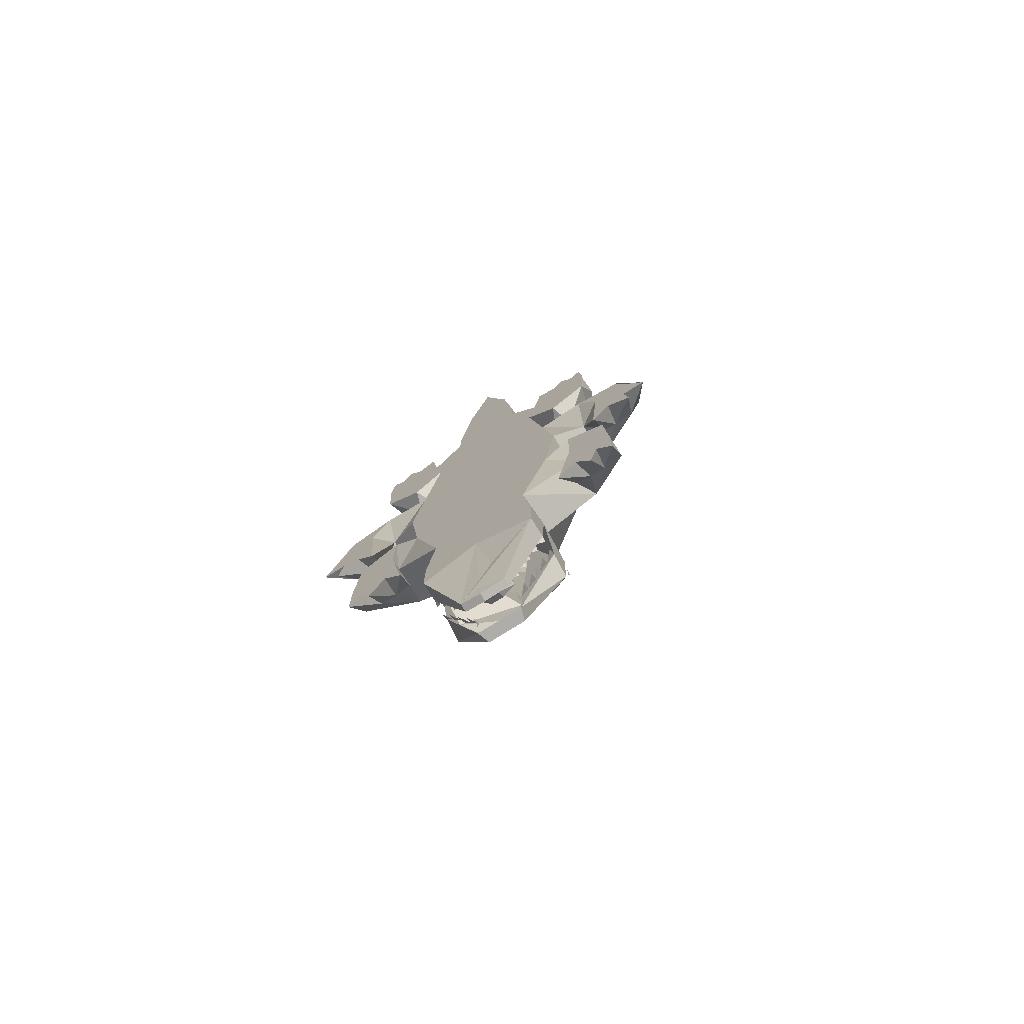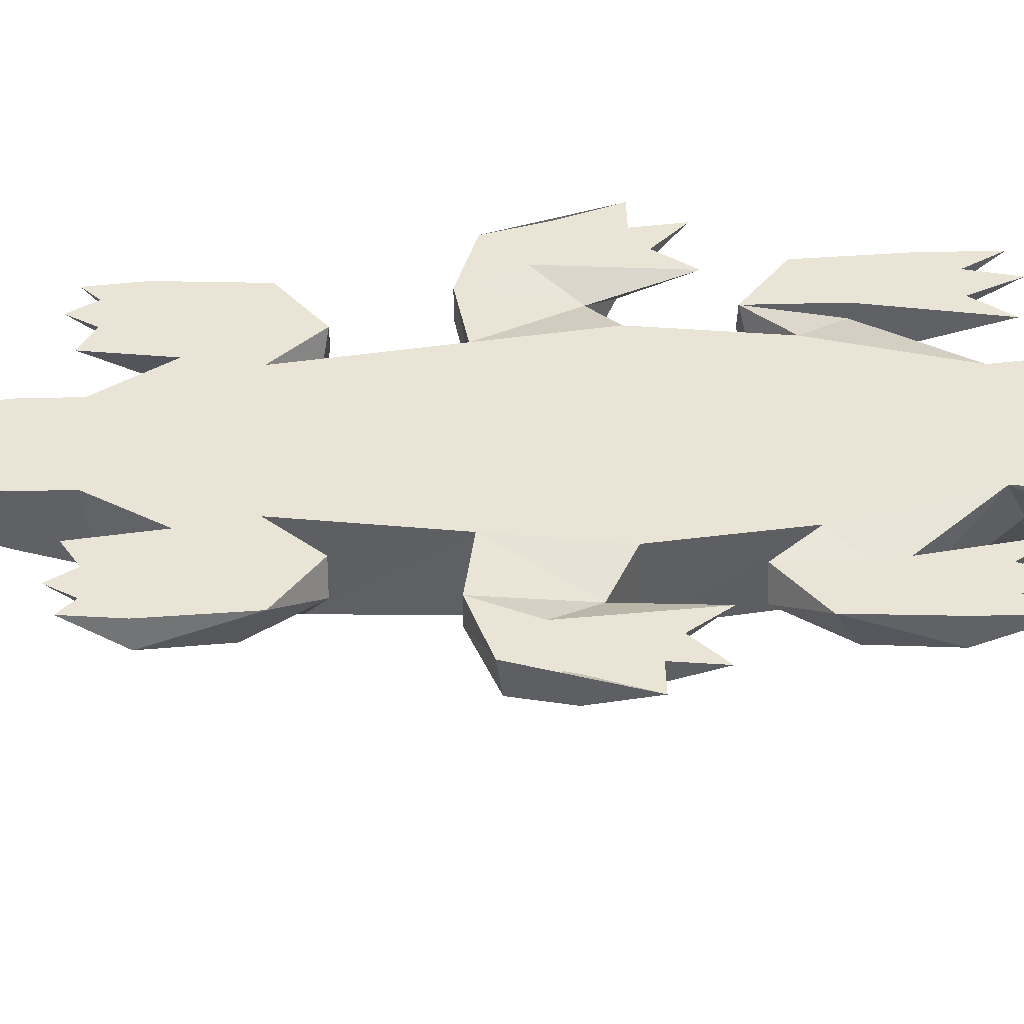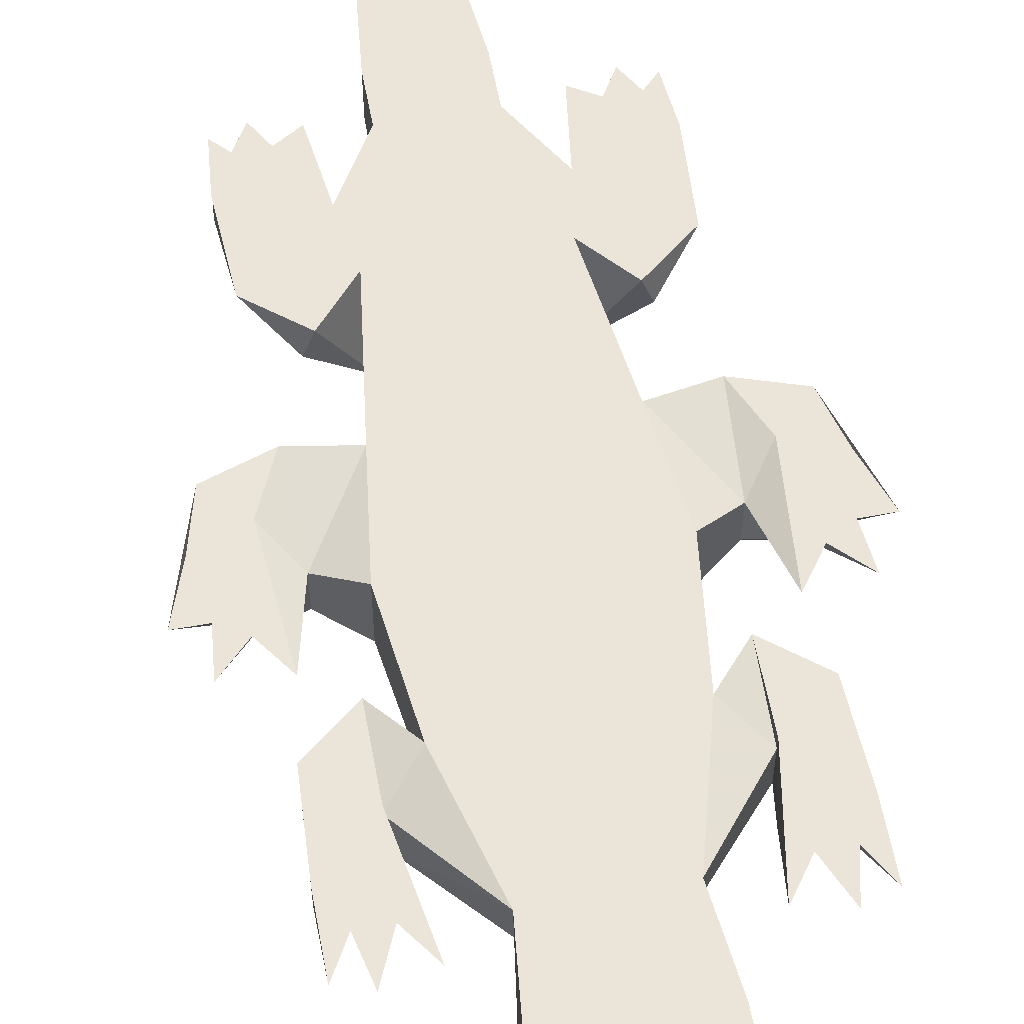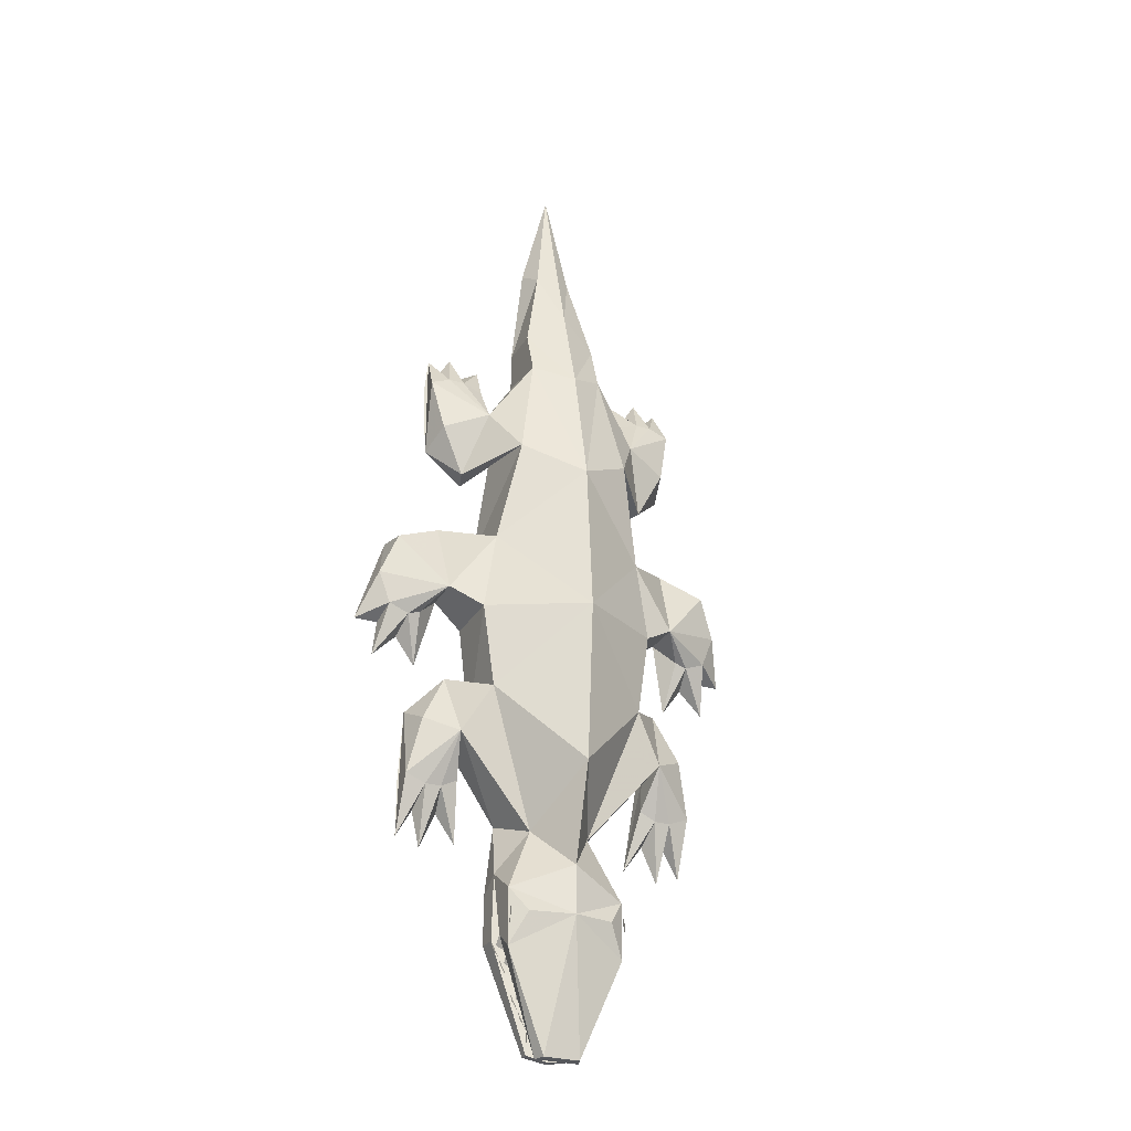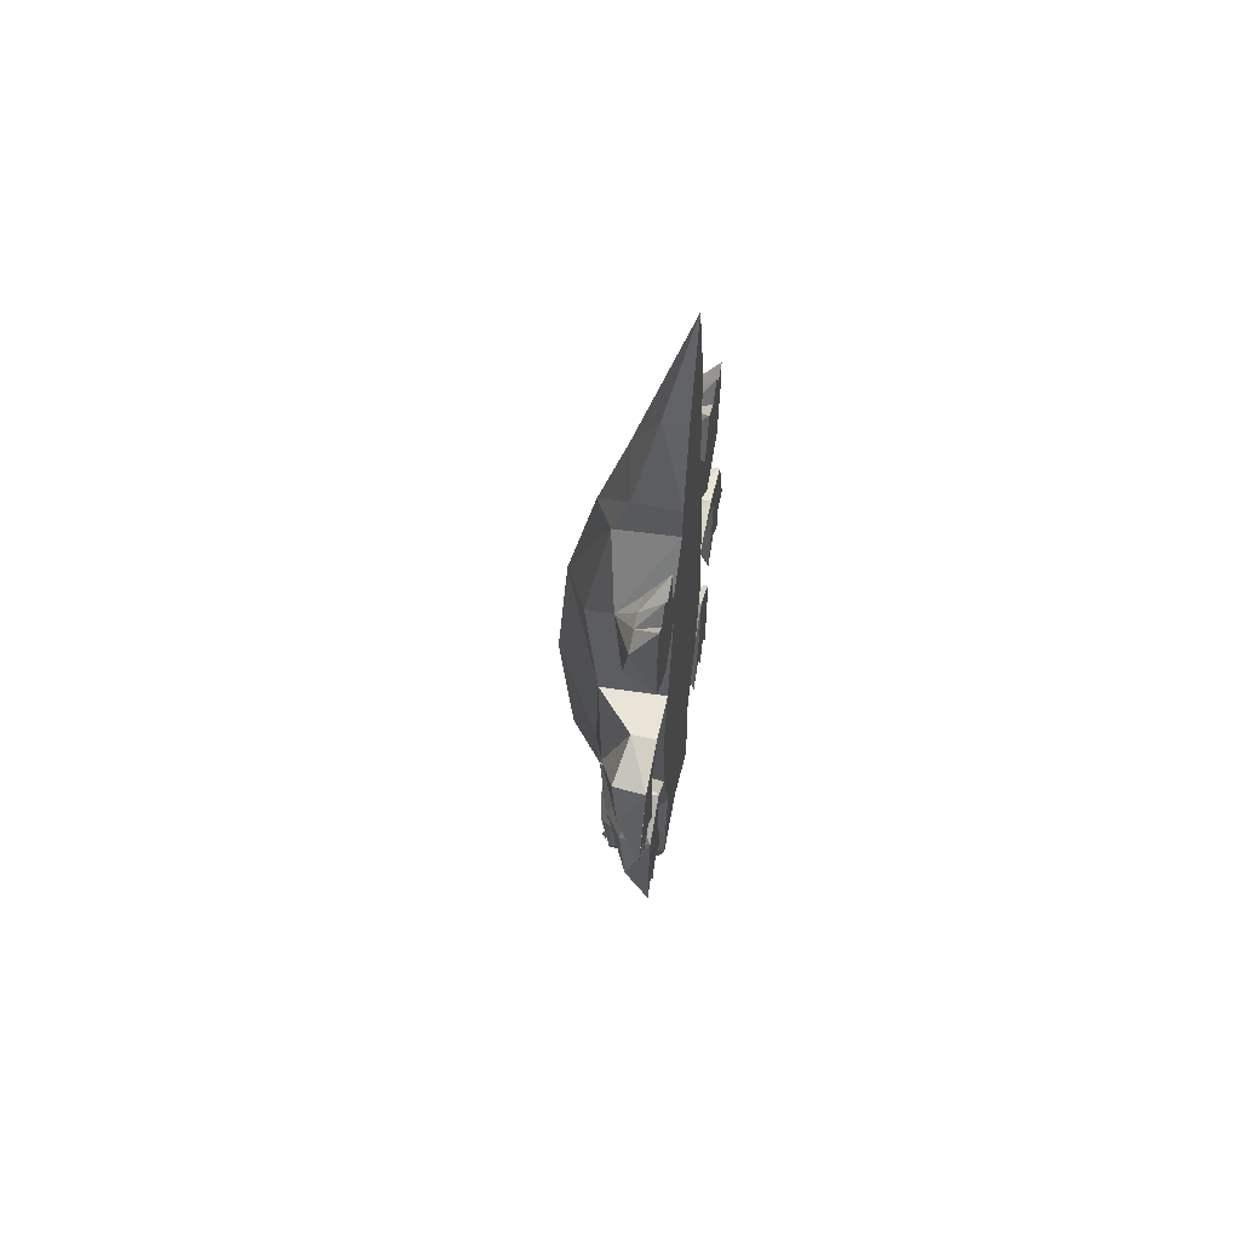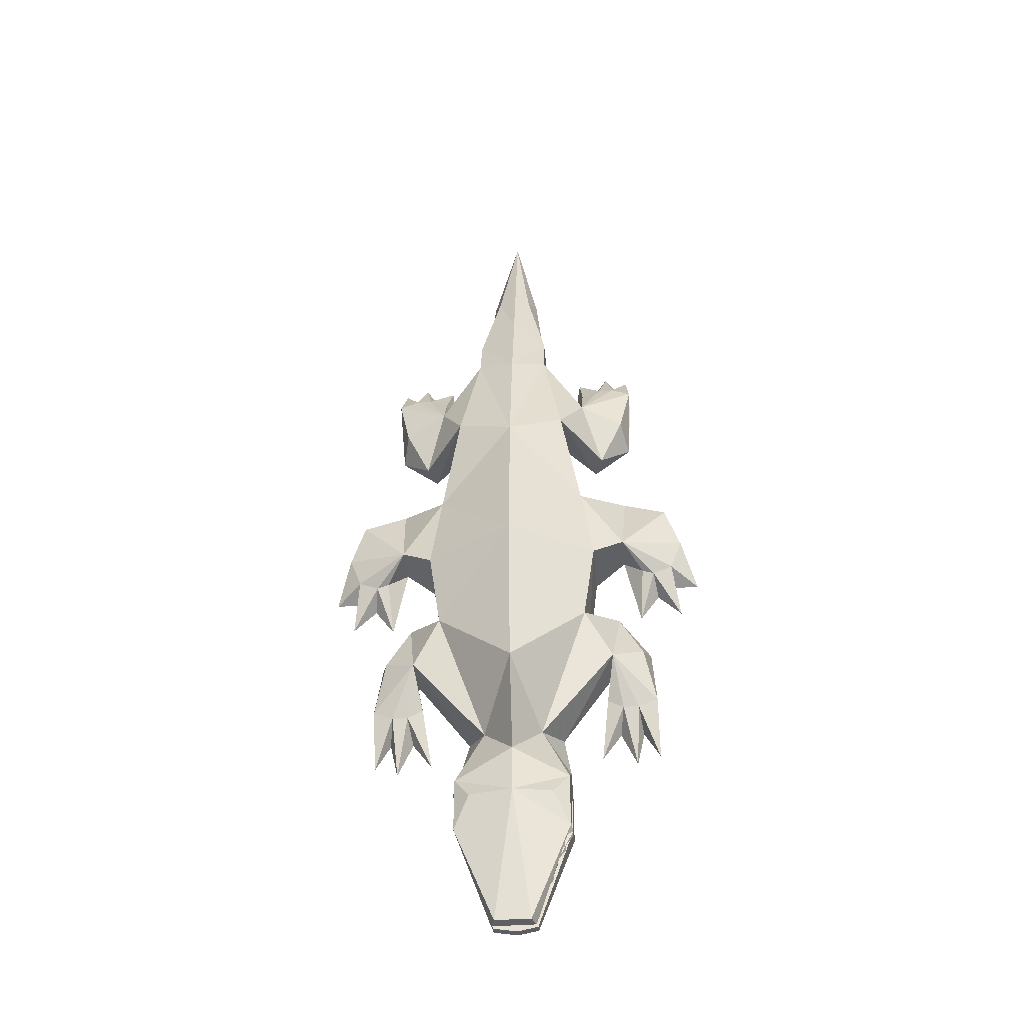
<metadata>
{"format":"obj","ext":"obj","renderer":"f3d","projection":"perspective","resolution":1024,"background":"white","views":[{"elev":-77.4,"azim":-147.9,"up":"+Z"},{"elev":43.6,"azim":88.2,"up":"+Y"},{"elev":59.1,"azim":169.4,"up":"+Y"},{"elev":-28.2,"azim":-24.5,"up":"+Z"},{"elev":61.8,"azim":102.0,"up":"+Z"},{"elev":-40.4,"azim":5.2,"up":"+Z"}]}
</metadata>
<code>
o item/cave_crawler
v 9 -11 71
v 0 -13 79
v 0 -20 55
v 9 -15 59
v 9 0 61
v 9 0 71
v 4 -6 95
v 0 0 127
v -5 -6 95
v -10 -11 71
v -10 -15 59
v 0 -27 23
v 14 -20 31
v 20 -12 43
v 17 0 48
v 15 0 36
v 0 0 23
v 0 0 55
v 0 0 79
v 6 0 99
v -7 0 99
v -10 0 71
v -10 0 61
v -21 -12 43
v -15 -20 31
v -20 -16 5
v 0 -30 -16
v 19 -16 5
v 19 0 7
v 23 0 27
v 25 -6 27
v 31 -8 39
v 34 -6 53
v 29 -6 55
v 25 -6 55
v 20 -6 53
v 19 0 63
v 24 0 60
v 33 0 35
v 0 -20 -92
v 0 -13 -124
v 4 -13 -124
v 14 -15 -100
v 10 -18 -92
v 14 -15 -86
v 0 -20 -80
v -15 -15 -86
v -11 -18 -92
v -15 -15 -100
v -5 -13 -124
v -6 -10 -124
v 0 -10 -124
v 5 -10 -124
v 14 -10 -96
v 5 -10 -120
v 5 -8 -118
v 5 -10 -116
v 7 -8 -114
v 7 -10 -112
v 9 -8 -110
v 9 -10 -108
v 10 -8 -106
v 10 -10 -104
v 12 -8 -102
v 12 -10 -100
v 14 -8 -98
v -15 -10 -96
v -15 -8 -98
v -13 -10 -100
v -13 -8 -102
v -11 -10 -104
v -11 -8 -106
v -10 -10 -108
v -10 -8 -110
v -8 -10 -112
v -8 -8 -114
v -6 -10 -116
v -6 -8 -118
v -6 -10 -120
v -13 -5 -100
v -15 -6 -98
v -15 -5 -96
v -11 -5 -104
v -13 -6 -102
v -10 -5 -108
v -11 -6 -106
v -8 -5 -112
v -10 -6 -110
v -6 -5 -116
v -8 -6 -114
v -6 -5 -120
v -6 -6 -118
v 5 -5 -116
v 5 -6 -118
v 5 -5 -120
v 7 -5 -112
v 7 -6 -114
v 9 -5 -108
v 9 -6 -110
v 10 -5 -104
v 10 -6 -106
v 12 -5 -100
v 12 -6 -102
v 14 -5 -96
v 14 -6 -98
v 14 -16 -90
v 14 -17 -92
v 14 -16 -95
v -15 -16 -95
v -15 -17 -92
v -15 -16 -90
v -5 -9 -106
v -5 -7 -106
v -2 -7 -113
v -2 -9 -111
v 1 -9 -111
v 3 -9 -106
v -3 -11 -90
v -3 -8 -86
v 1 -8 -86
v 3 -7 -106
v 1 -7 -113
v 1 -11 -90
v -5 -9 -52
v -5 -5 -55
v 2 -5 -55
v 2 -9 -52
v 26 -13 -48
v 34 -8 -44
v 28 -6 -32
v 19 -16 -36
v 7 -11 -70
v 12 0 -66
v 26 -3 -48
v 24 -6 -58
v 28 -6 -60
v 32 -6 -60
v 37 -6 -58
v 36 0 -40
v 26 0 -32
v 19 0 -40
v 22 -16 -15
v 0 -27 -56
v 14 -6 -80
v 14 0 -84
v 0 0 -56
v 26 0 -48
v 22 0 -72
v 27 0 -65
v 31 0 -74
v 33 0 -65
v 37 0 -72
v 37 0 -58
v 27 0 65
v 30 0 60
v 34 0 53
v 33 0 63
v -27 -13 -48
v -8 -11 -70
v -20 -16 -36
v -29 -6 -32
v -35 -8 -44
v -38 -6 -58
v -33 -6 -60
v -29 -6 -60
v -25 -6 -58
v -27 -3 -48
v -13 0 -66
v -15 -6 -80
v -23 -16 -15
v -20 0 -40
v -27 0 -32
v -37 0 -40
v -38 0 -72
v -34 0 -65
v -32 0 -74
v -28 0 -65
v -23 0 -72
v -27 0 -48
v -15 0 -84
v -15 0 -96
v -6 -3 -122
v -6 -5 -122
v 0 -3 -123
v 0 -5 -123
v 5 -5 -122
v 5 -3 -122
v 14 0 -96
v -38 0 -58
v -20 0 63
v -21 -6 53
v -18 0 48
v -25 0 60
v -26 -6 55
v -16 0 36
v -24 0 27
v -34 0 35
v -31 0 60
v -28 0 65
v -30 -6 55
v -35 -6 53
v -32 -8 39
v -26 -6 27
v -20 0 7
v -32 0 9
v -32 -6 9
v -31 -13 -10
v -34 0 63
v -35 0 53
v 30 -13 -10
v 31 -6 9
v 31 0 9
v 30 -3 -10
v 22 0 -15
v -23 0 -15
v 36 0 -2
v 43 0 5
v 46 0 -6
v 44 0 -17
v 39 0 -20
v 34 0 -27
v 35 -6 -15
v 38 -6 -16
v 43 -6 -14
v 46 -6 -6
v 42 -8 4
v 50 0 -17
v 45 0 -26
v -31 -3 -10
v -37 0 -2
v -44 0 5
v -43 -8 4
v -47 -6 -6
v -44 -6 -14
v -39 -6 -16
v -36 -6 -15
v -35 0 -27
v -40 0 -20
v -45 0 -17
v -47 0 -6
v -51 0 -17
v -46 0 -26
v 0 0 -88
f 1 2 3
f 1 3 4
f 1 4 5
f 1 5 6
f 1 6 7
f 1 7 2
f 2 7 8
f 2 8 9
f 2 9 10
f 2 10 3
f 3 10 11
f 3 11 12
f 3 12 4
f 4 12 13
f 4 13 14
f 4 14 5
f 5 14 15
f 5 15 16
f 5 16 17
f 5 17 18
f 5 18 6
f 6 18 19
f 6 19 20
f 6 20 7
f 7 20 8
f 8 20 19
f 8 19 21
f 8 21 9
f 9 21 22
f 9 22 10
f 10 22 23
f 10 23 11
f 11 23 24
f 11 24 25
f 11 25 12
f 12 25 26
f 12 26 27
f 12 27 28
f 12 28 13
f 13 28 29
f 13 29 16
f 13 16 30
f 13 30 31
f 13 31 14
f 14 31 32
f 14 32 33
f 14 33 34
f 14 34 35
f 14 35 36
f 14 36 15
f 15 36 37
f 15 37 38
f 15 38 39
f 15 39 30
f 15 30 16
f 16 30 30
f 40 41 42
f 40 42 43
f 40 43 44
f 40 44 45
f 40 45 46
f 40 46 47
f 40 47 48
f 40 48 49
f 40 49 50
f 40 50 41
f 41 50 51
f 41 51 52
f 41 52 53
f 41 53 42
f 42 53 43
f 43 53 54
f 43 54 45
f 43 45 44
f 55 56 57
f 57 58 59
f 59 60 61
f 61 62 63
f 63 64 65
f 65 66 54
f 67 68 69
f 69 70 71
f 71 72 73
f 73 74 75
f 75 76 77
f 77 78 79
f 80 81 82
f 83 84 80
f 85 86 83
f 87 88 85
f 89 90 87
f 91 92 89
f 93 94 95
f 96 97 93
f 98 99 96
f 100 101 98
f 102 103 100
f 104 105 102
f 106 107 108
f 109 110 111
f 112 113 114
f 112 114 115
f 112 115 116
f 112 116 117
f 112 117 118
f 112 118 113
f 113 118 119
f 113 119 120
f 113 120 121
f 113 121 114
f 114 121 122
f 114 122 116
f 114 116 115
f 122 121 117
f 122 117 116
f 121 120 123
f 121 123 117
f 117 123 118
f 118 123 124
f 118 124 125
f 118 125 119
f 119 125 126
f 119 126 120
f 120 126 123
f 123 126 127
f 123 127 124
f 128 129 130
f 128 130 131
f 128 131 132
f 128 132 133
f 128 133 134
f 128 134 135
f 128 135 136
f 128 136 137
f 128 137 138
f 128 138 129
f 129 138 139
f 129 139 130
f 130 139 140
f 130 140 131
f 131 140 141
f 131 141 142
f 131 142 27
f 131 27 143
f 131 143 132
f 132 143 46
f 132 46 45
f 132 45 144
f 132 144 133
f 133 144 145
f 133 145 146
f 133 146 141
f 133 141 134
f 134 141 140
f 134 140 147
f 134 147 148
f 134 148 135
f 135 148 136
f 136 148 149
f 136 149 150
f 136 150 137
f 137 150 151
f 137 151 152
f 137 152 138
f 138 152 139
f 147 139 153
f 147 153 151
f 147 151 149
f 147 149 148
f 147 140 139
f 152 151 153
f 151 150 149
f 140 141 140
f 37 36 35
f 37 35 38
f 38 35 154
f 38 154 155
f 38 155 39
f 39 155 156
f 156 155 157
f 157 155 34
f 157 34 33
f 157 33 39
f 39 33 32
f 39 32 31
f 39 31 30
f 34 154 35
f 154 34 155
f 158 159 160
f 158 160 161
f 158 161 162
f 158 162 163
f 158 163 164
f 158 164 165
f 158 165 166
f 158 166 167
f 158 167 168
f 158 168 159
f 159 168 169
f 159 169 47
f 159 47 46
f 159 46 143
f 159 143 160
f 160 143 27
f 160 27 170
f 160 170 171
f 160 171 172
f 160 172 161
f 161 172 173
f 161 173 162
f 162 173 163
f 163 173 174
f 163 174 164
f 164 174 175
f 164 175 176
f 164 176 165
f 165 176 177
f 165 177 178
f 165 178 166
f 166 178 167
f 167 178 179
f 167 179 172
f 167 172 171
f 167 171 168
f 168 171 146
f 168 146 145
f 168 145 180
f 168 180 169
f 169 180 82
f 82 180 181
f 82 181 182
f 82 182 183
f 183 182 184
f 183 184 185
f 185 184 186
f 186 184 187
f 186 187 104
f 104 187 188
f 104 188 145
f 104 145 144
f 172 171 172
f 189 173 179
f 189 179 175
f 189 175 174
f 173 172 179
f 177 176 175
f 177 175 179
f 177 179 178
f 190 191 192
f 190 192 193
f 190 193 194
f 190 194 191
f 191 194 24
f 191 24 192
f 192 24 23
f 192 23 195
f 192 195 196
f 192 196 197
f 192 197 193
f 193 197 198
f 193 198 199
f 193 199 194
f 194 199 200
f 194 200 24
f 24 200 201
f 24 201 202
f 24 202 203
f 24 203 25
f 25 203 196
f 25 196 195
f 25 195 204
f 25 204 26
f 26 204 205
f 26 205 206
f 26 206 207
f 26 207 170
f 26 170 27
f 200 199 198
f 200 198 208
f 200 208 201
f 201 208 197
f 201 197 202
f 202 197 203
f 203 197 196
f 198 209 208
f 209 198 197
f 196 195 196
f 28 142 210
f 28 210 211
f 28 211 212
f 28 212 29
f 29 212 212
f 29 212 213
f 29 213 214
f 29 214 17
f 29 17 16
f 214 213 210
f 214 210 142
f 214 142 141
f 214 141 17
f 17 141 146
f 17 146 171
f 17 171 215
f 17 215 204
f 17 204 195
f 17 195 23
f 17 23 18
f 18 23 22
f 18 22 19
f 19 22 21
f 216 213 212
f 216 212 217
f 216 217 218
f 216 218 219
f 216 219 220
f 216 220 221
f 216 221 213
f 213 221 222
f 213 222 210
f 210 222 223
f 210 223 224
f 210 224 225
f 210 225 226
f 210 226 211
f 211 226 217
f 211 217 212
f 225 217 226
f 217 225 227
f 227 225 224
f 227 224 219
f 227 219 218
f 223 228 224
f 224 228 219
f 219 228 220
f 220 228 223
f 220 223 221
f 221 223 222
f 215 229 204
f 204 229 205
f 204 205 205
f 207 229 215
f 207 215 170
f 170 215 171
f 205 229 230
f 205 230 231
f 205 231 206
f 206 231 232
f 206 232 207
f 207 232 233
f 207 233 234
f 207 234 235
f 207 235 236
f 207 236 229
f 229 236 237
f 229 237 230
f 230 237 238
f 230 238 239
f 230 239 240
f 230 240 231
f 232 231 233
f 233 231 241
f 233 241 234
f 234 241 239
f 234 239 242
f 234 242 235
f 235 242 238
f 235 238 237
f 235 237 236
f 240 239 241
f 238 242 239
f 28 27 142
f 67 49 47
f 67 47 169
f 45 54 144
f 51 50 49
f 51 49 67
f 187 182 181
f 187 181 180
f 187 180 145
f 187 145 188
f 187 188 243
f 187 243 184
f 184 243 182
f 182 243 181
f 181 243 180
f 180 243 168
f 168 243 146
f 146 243 133
f 133 243 145
f 145 243 188
f 47 49 48

</code>
